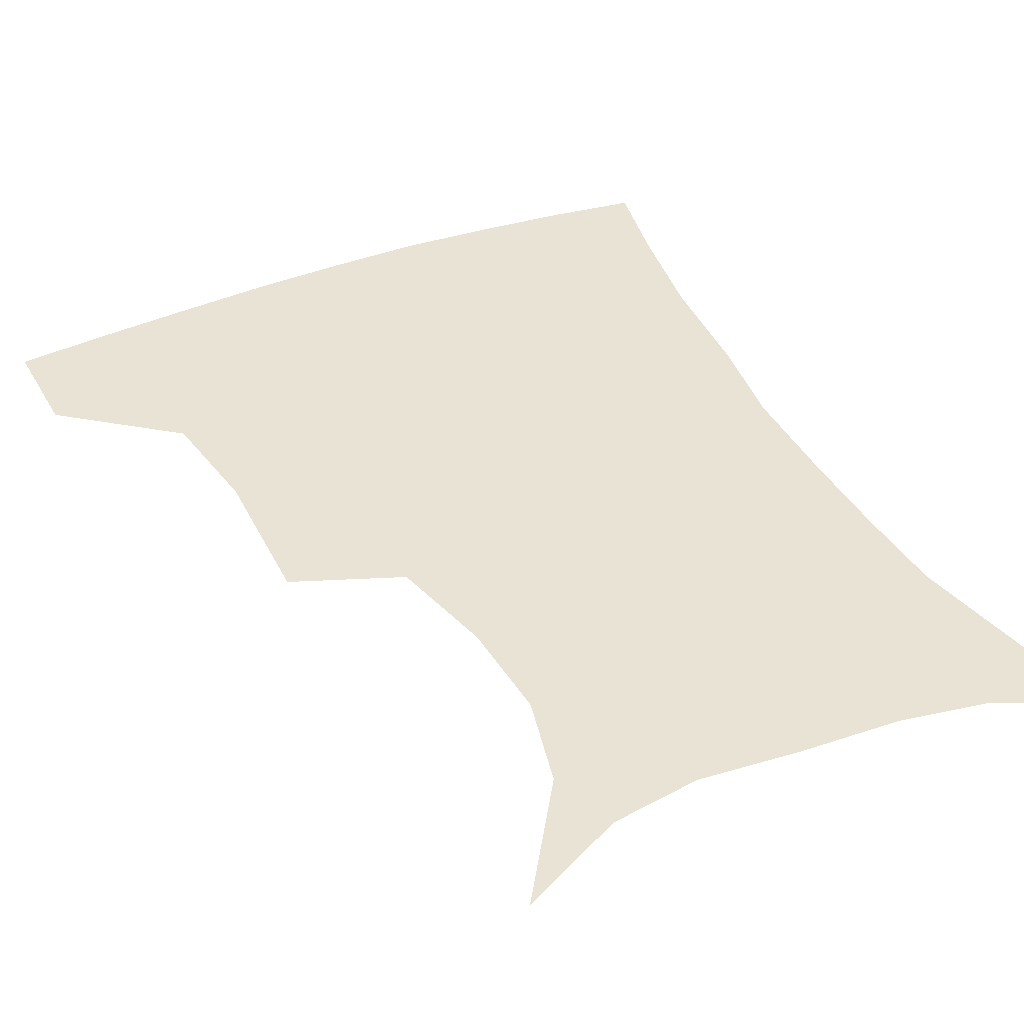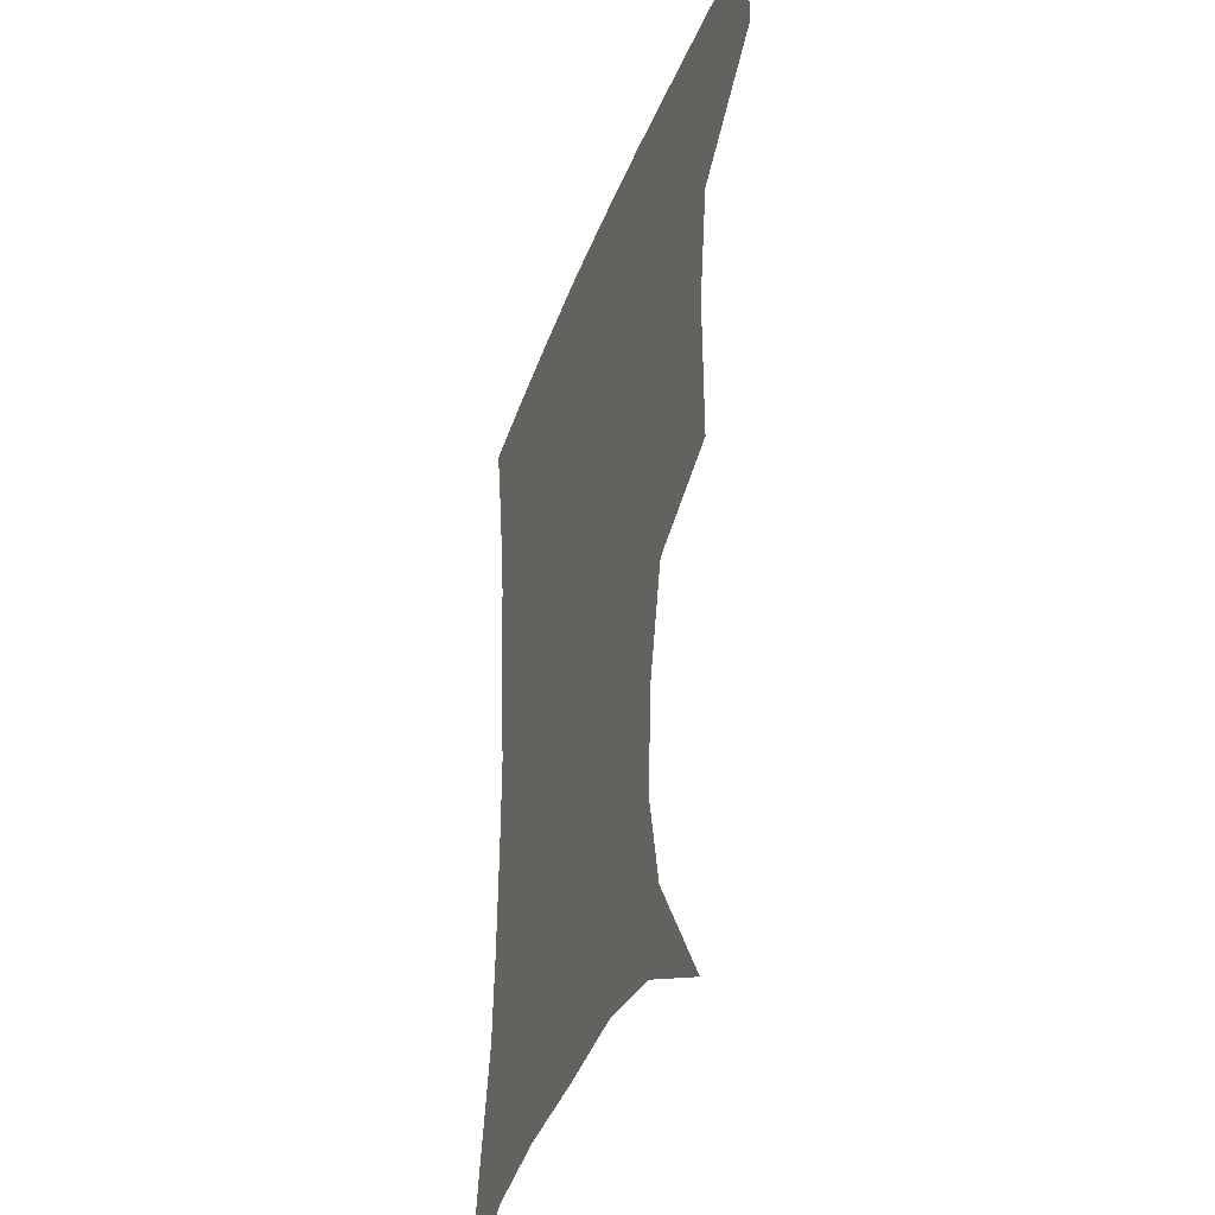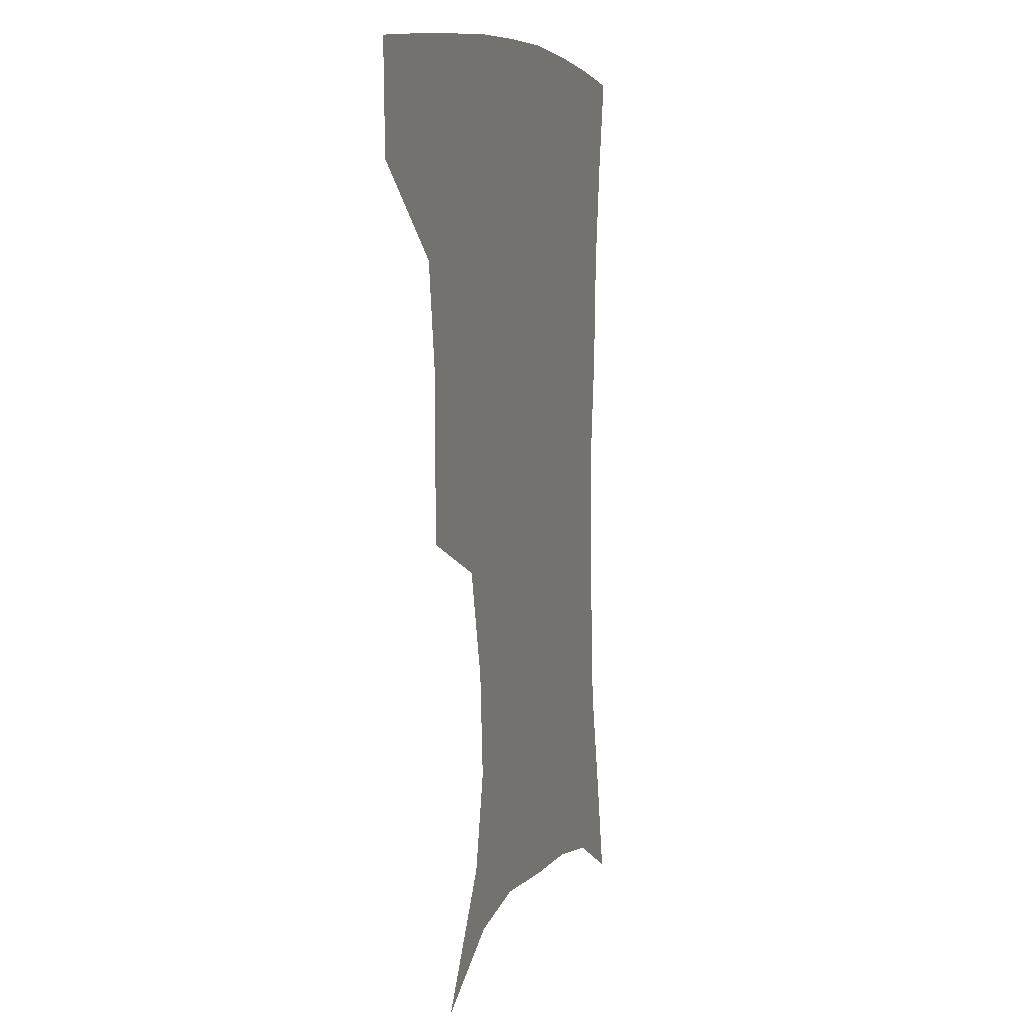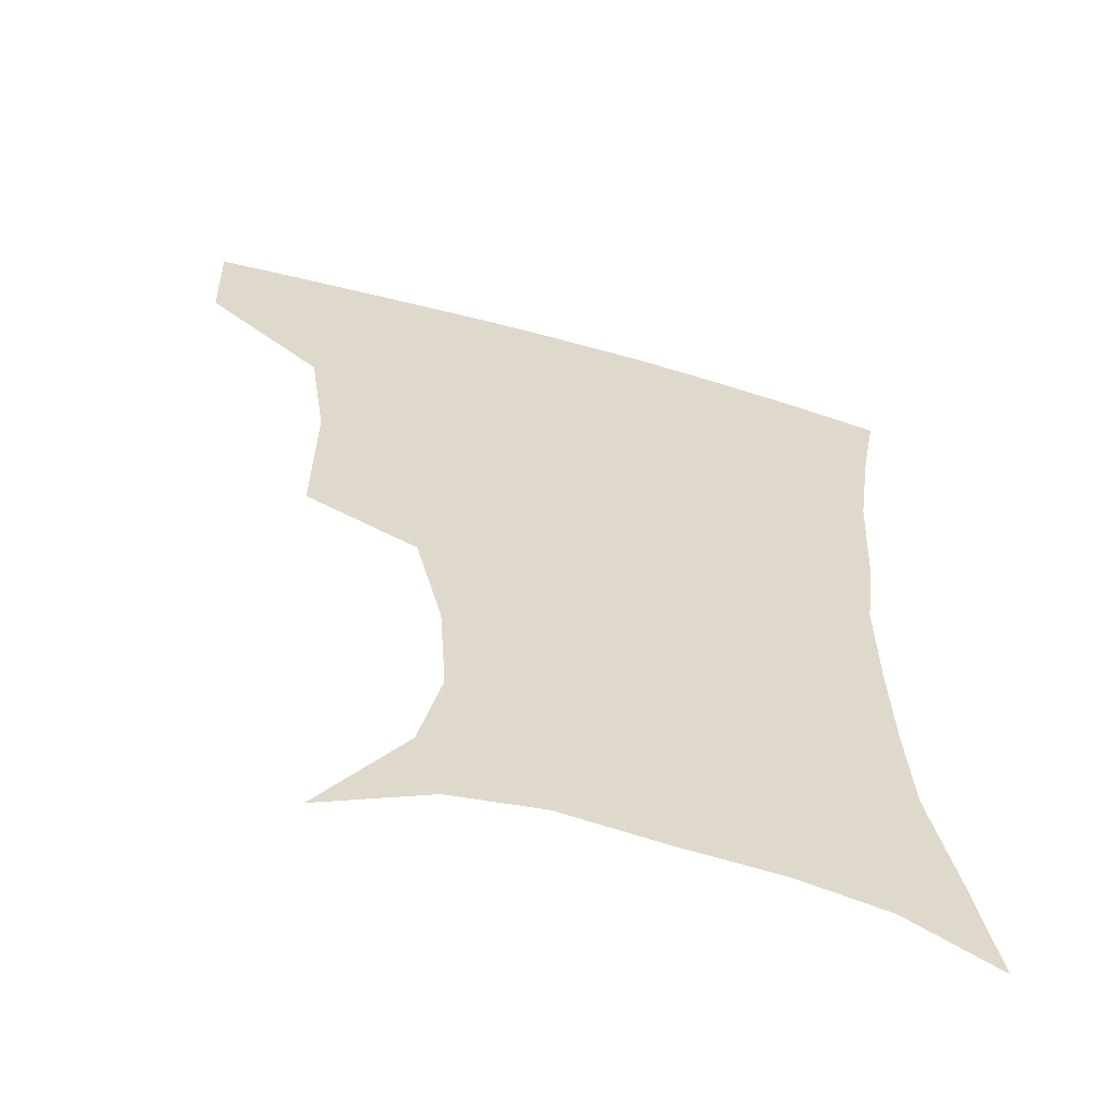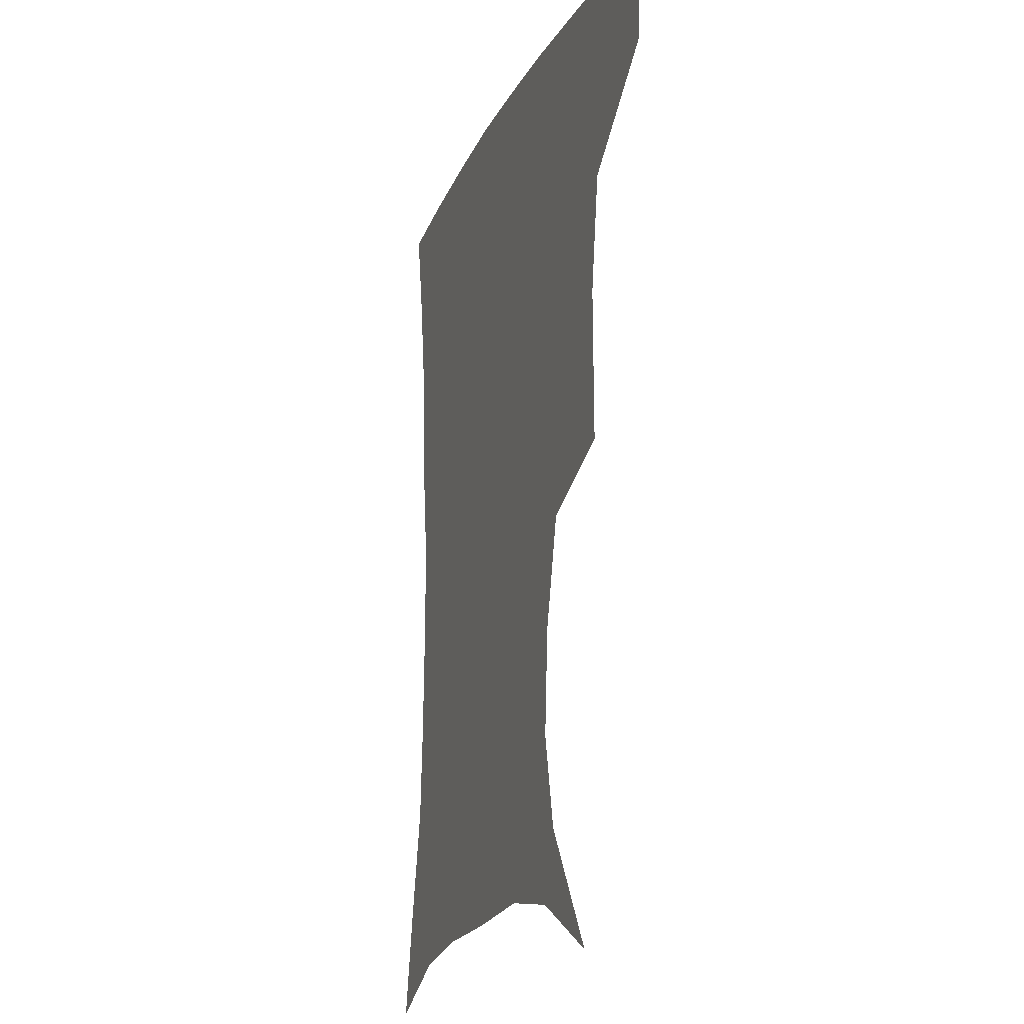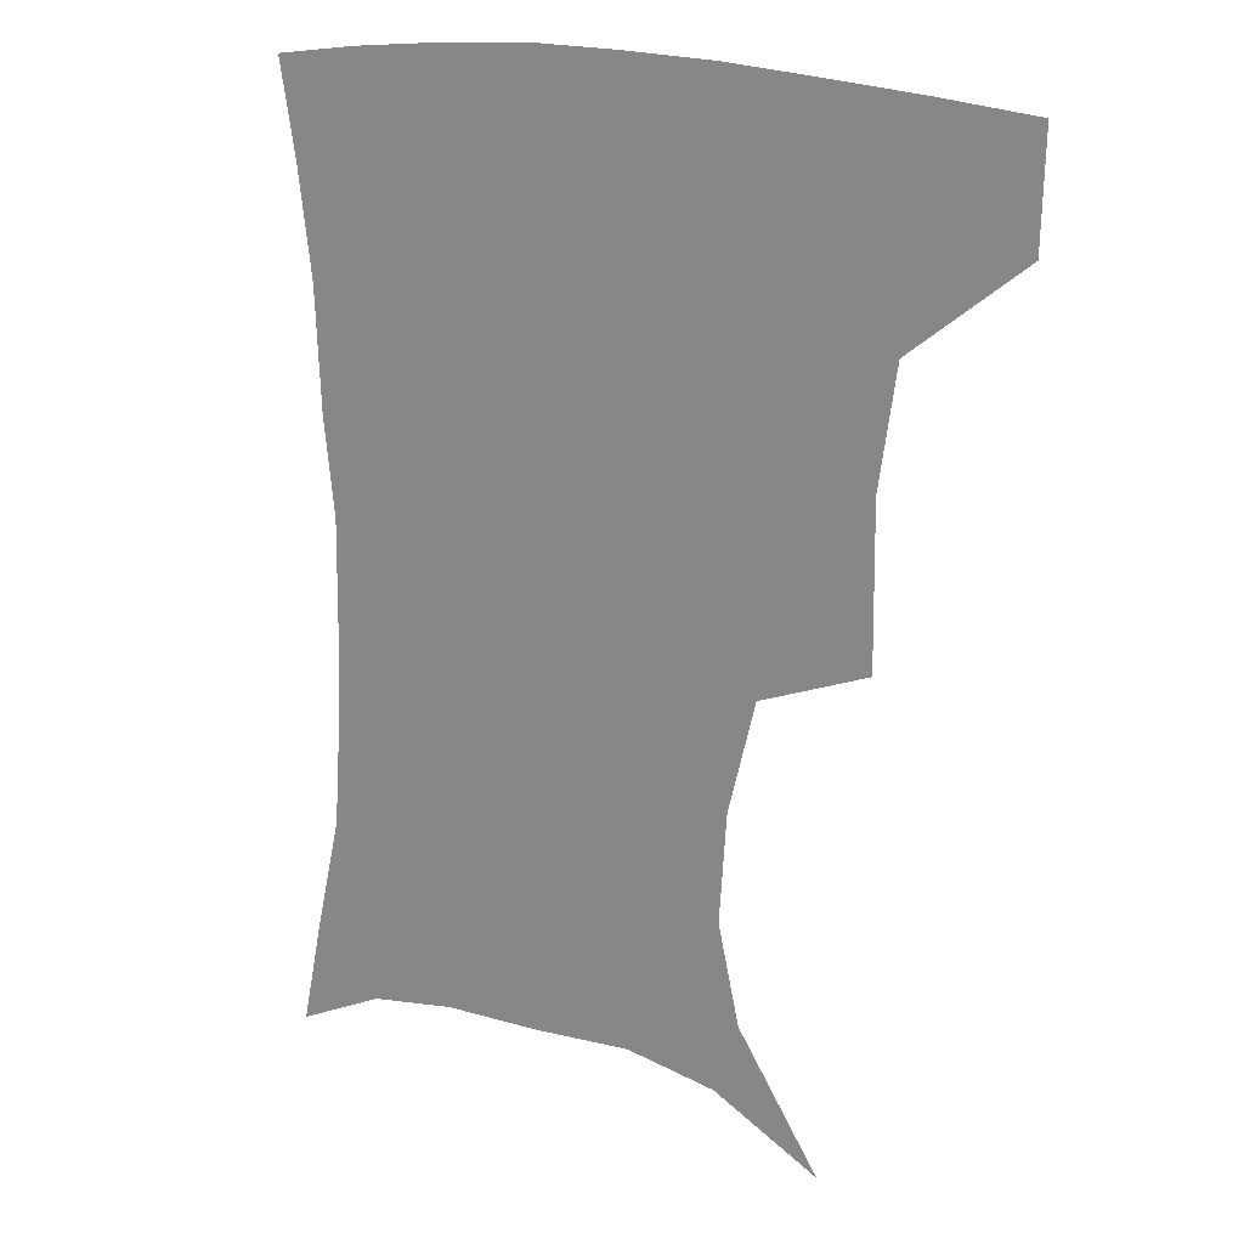
<metadata>
{"format":"obj","ext":"obj","renderer":"f3d","projection":"perspective","resolution":1024,"background":"white","views":[{"elev":41.2,"azim":-25.4,"up":"+Z"},{"elev":-36.2,"azim":-108.7,"up":"+Y"},{"elev":7.5,"azim":-73.1,"up":"+Y"},{"elev":-59.4,"azim":-16.0,"up":"+Y"},{"elev":-17.0,"azim":-108.4,"up":"+Y"},{"elev":18.5,"azim":-145.1,"up":"+Y"}]}
</metadata>
<code>
v 454.1 385 0
v 453.1 417.7 0
v 494.5 274.7 0
v 495 321.8 0
v 489.6 357.1 0
v 486.7 390.1 0
v 483.7 420.4 0
v 507 128.1 0
v 532.8 166.1 0
v 539.5 195.1 0
v 537.2 227.5 0
v 528.7 261 0
v 524.3 300.8 0
v 521.9 334.7 0
v 519.2 365 0
v 516.3 393.2 0
v 513.6 422.5 0
v 540.6 144.5 0
v 558 181 0
v 559.5 212.4 0
v 556.4 244.1 0
v 551.8 274.9 0
v 549 306.7 0
v 548.1 340.3 0
v 546.6 367.8 0
v 545.6 395.2 0
v 542.8 424.3 0
v 569.3 148.5 0
v 579.4 184.4 0
v 579.9 220.7 0
v 577.6 251.4 0
v 575.4 281.9 0
v 574.5 314.7 0
v 574 343.1 0
v 574.5 370.9 0
v 573.5 396.4 0
v 571.8 424.9 0
v 601.5 145.3 0
v 602.5 188.2 0
v 601.5 219 0
v 599.2 251.1 0
v 598.1 285.8 0
v 598.3 315.8 0
v 599.2 344.3 0
v 600.3 370.8 0
v 601.1 396.6 0
v 600.4 424.9 0
v 632.9 143.6 0
v 625.9 184.7 0
v 622.2 222.3 0
v 620.9 253.5 0
v 620.9 282.8 0
v 621.9 311.6 0
v 623.2 342.4 0
v 625.9 369.4 0
v 628.7 395.9 0
v 630.9 422.8 0
v 660.9 138.4 0
v 650.6 178.4 0
v 644.8 214.5 0
v 643.3 245.2 0
v 643 276.1 0
v 644.5 305.8 0
v 648.2 333.3 0
v 651 364.5 0
v 654.6 394 0
v 658.8 420 0
v 689.4 124.2 0
v 682.8 155.6 0
v 674.3 192.2 0
v 672.2 221.9 0
v 671 253.3 0
v 670.6 286.6 0
v 674.1 316.6 0
v 675.9 353.6 0
v 680.3 386.7 0
v 685.5 416.3 0
v 691 451 0
f 5 6 1
f 1 6 2
f 6 7 2
f 12 13 3
f 3 13 4
f 13 14 4
f 4 14 5
f 14 15 5
f 5 15 6
f 15 16 6
f 6 16 7
f 16 17 7
f 8 18 9
f 18 19 9
f 9 19 10
f 19 20 10
f 10 20 11
f 20 21 11
f 11 21 12
f 21 22 12
f 12 22 13
f 22 23 13
f 13 23 14
f 23 24 14
f 14 24 15
f 24 25 15
f 15 25 16
f 25 26 16
f 16 26 17
f 26 27 17
f 18 28 19
f 28 29 19
f 19 29 20
f 29 30 20
f 20 30 21
f 30 31 21
f 21 31 22
f 31 32 22
f 22 32 23
f 32 33 23
f 23 33 24
f 33 34 24
f 24 34 25
f 34 35 25
f 25 35 26
f 35 36 26
f 26 36 27
f 36 37 27
f 28 38 29
f 38 39 29
f 29 39 30
f 39 40 30
f 30 40 31
f 40 41 31
f 31 41 32
f 41 42 32
f 32 42 33
f 42 43 33
f 33 43 34
f 43 44 34
f 34 44 35
f 44 45 35
f 35 45 36
f 45 46 36
f 36 46 37
f 46 47 37
f 38 48 39
f 48 49 39
f 39 49 40
f 49 50 40
f 40 50 41
f 50 51 41
f 41 51 42
f 51 52 42
f 42 52 43
f 52 53 43
f 43 53 44
f 53 54 44
f 44 54 45
f 54 55 45
f 45 55 46
f 55 56 46
f 46 56 47
f 56 57 47
f 48 58 49
f 58 59 49
f 49 59 50
f 59 60 50
f 50 60 51
f 60 61 51
f 51 61 52
f 61 62 52
f 52 62 53
f 62 63 53
f 53 63 54
f 63 64 54
f 54 64 55
f 64 65 55
f 55 65 56
f 65 66 56
f 56 66 57
f 66 67 57
f 58 68 59
f 68 69 59
f 59 69 60
f 69 70 60
f 60 70 61
f 70 71 61
f 61 71 62
f 71 72 62
f 62 72 63
f 72 73 63
f 63 73 64
f 73 74 64
f 64 74 65
f 74 75 65
f 65 75 66
f 75 76 66
f 66 76 67
f 76 77 67

</code>
